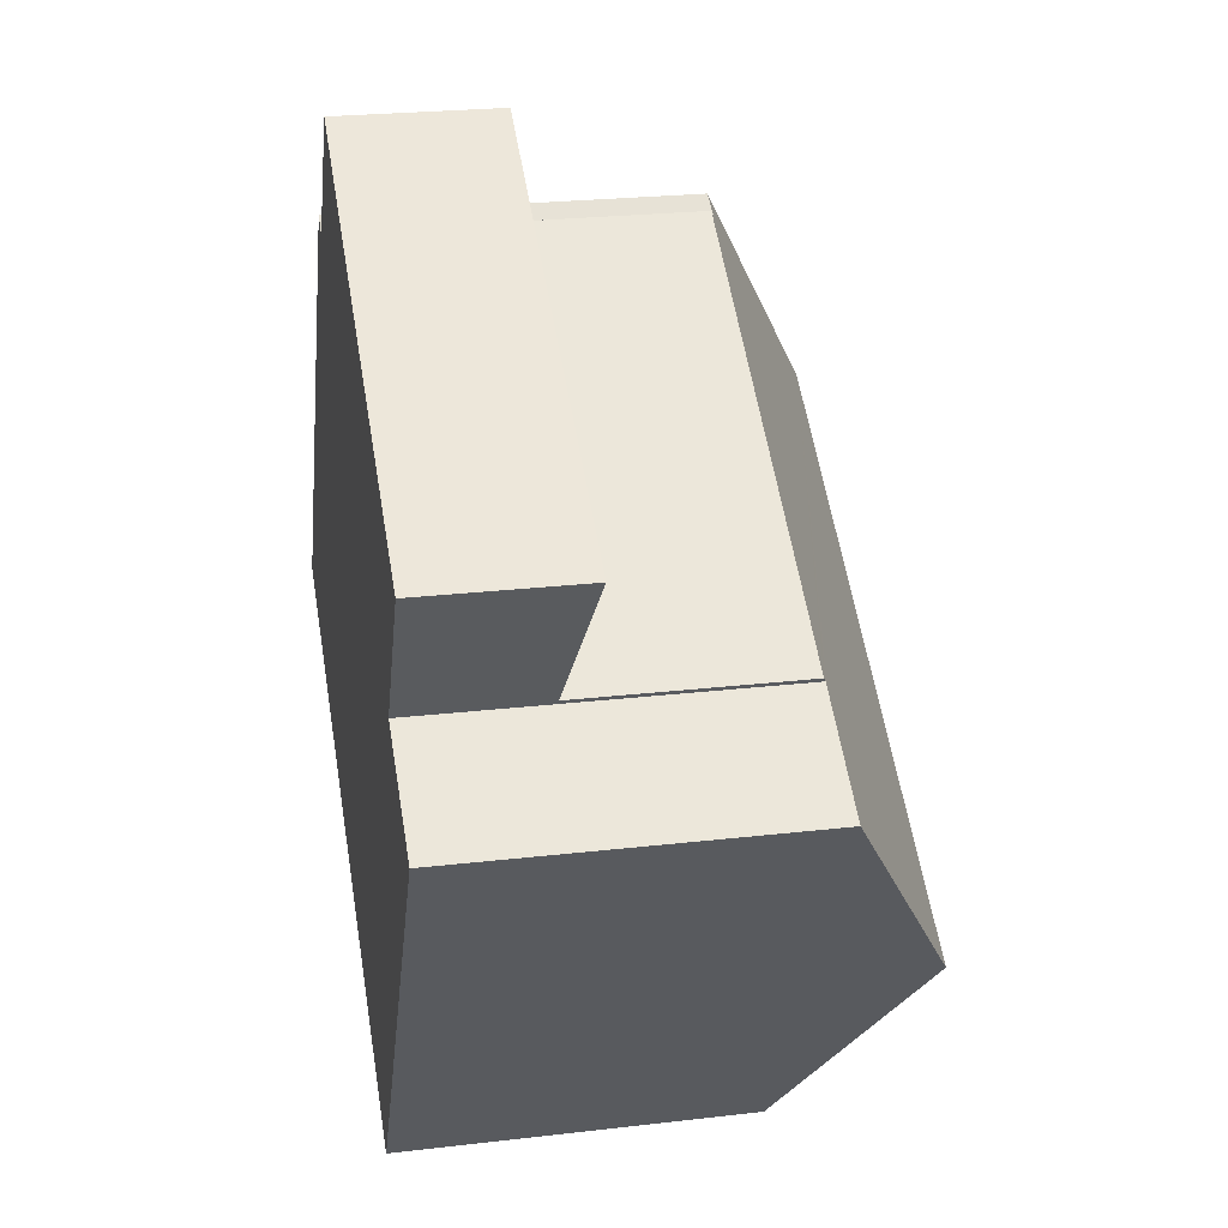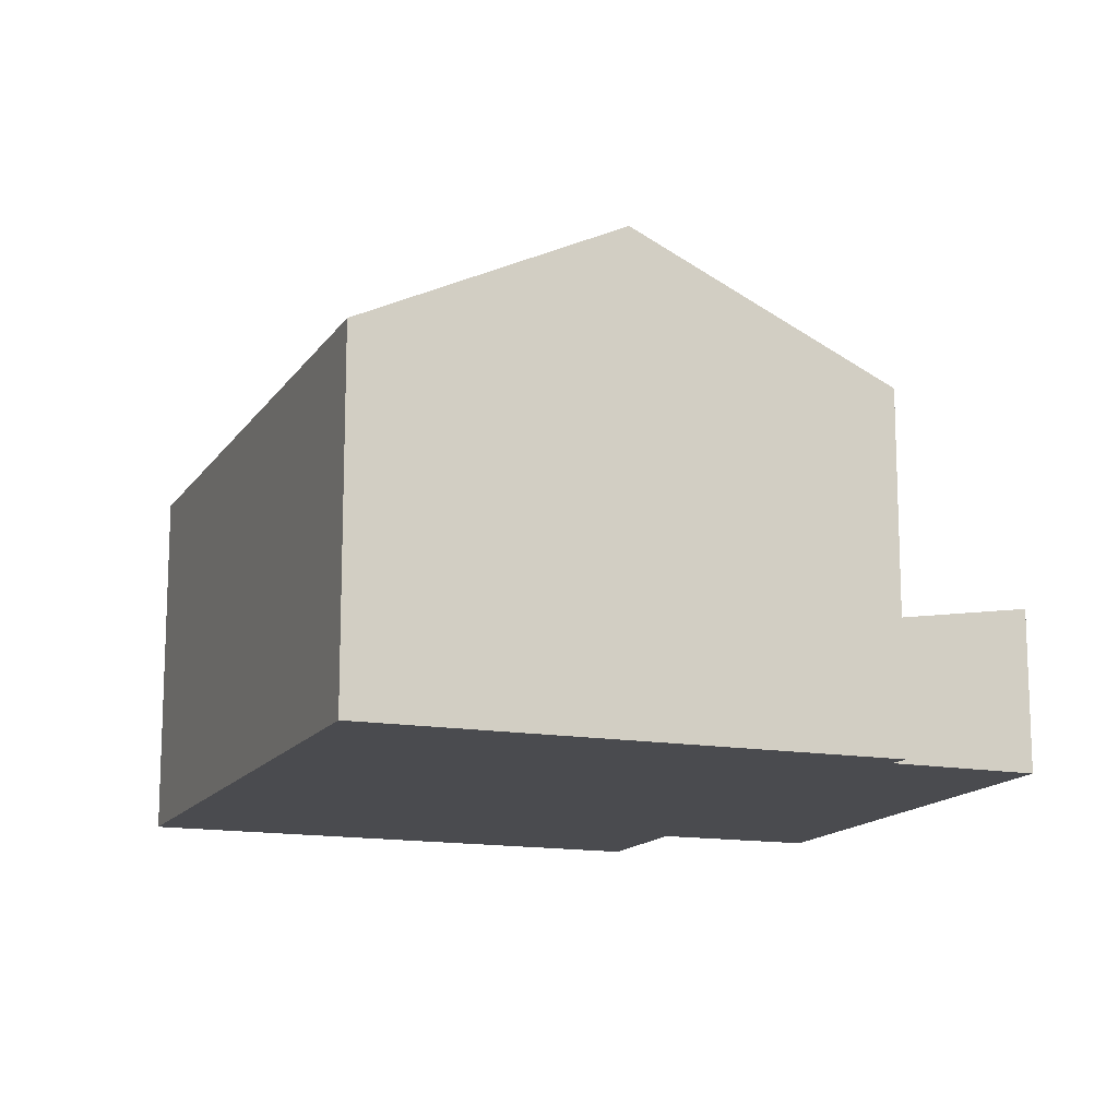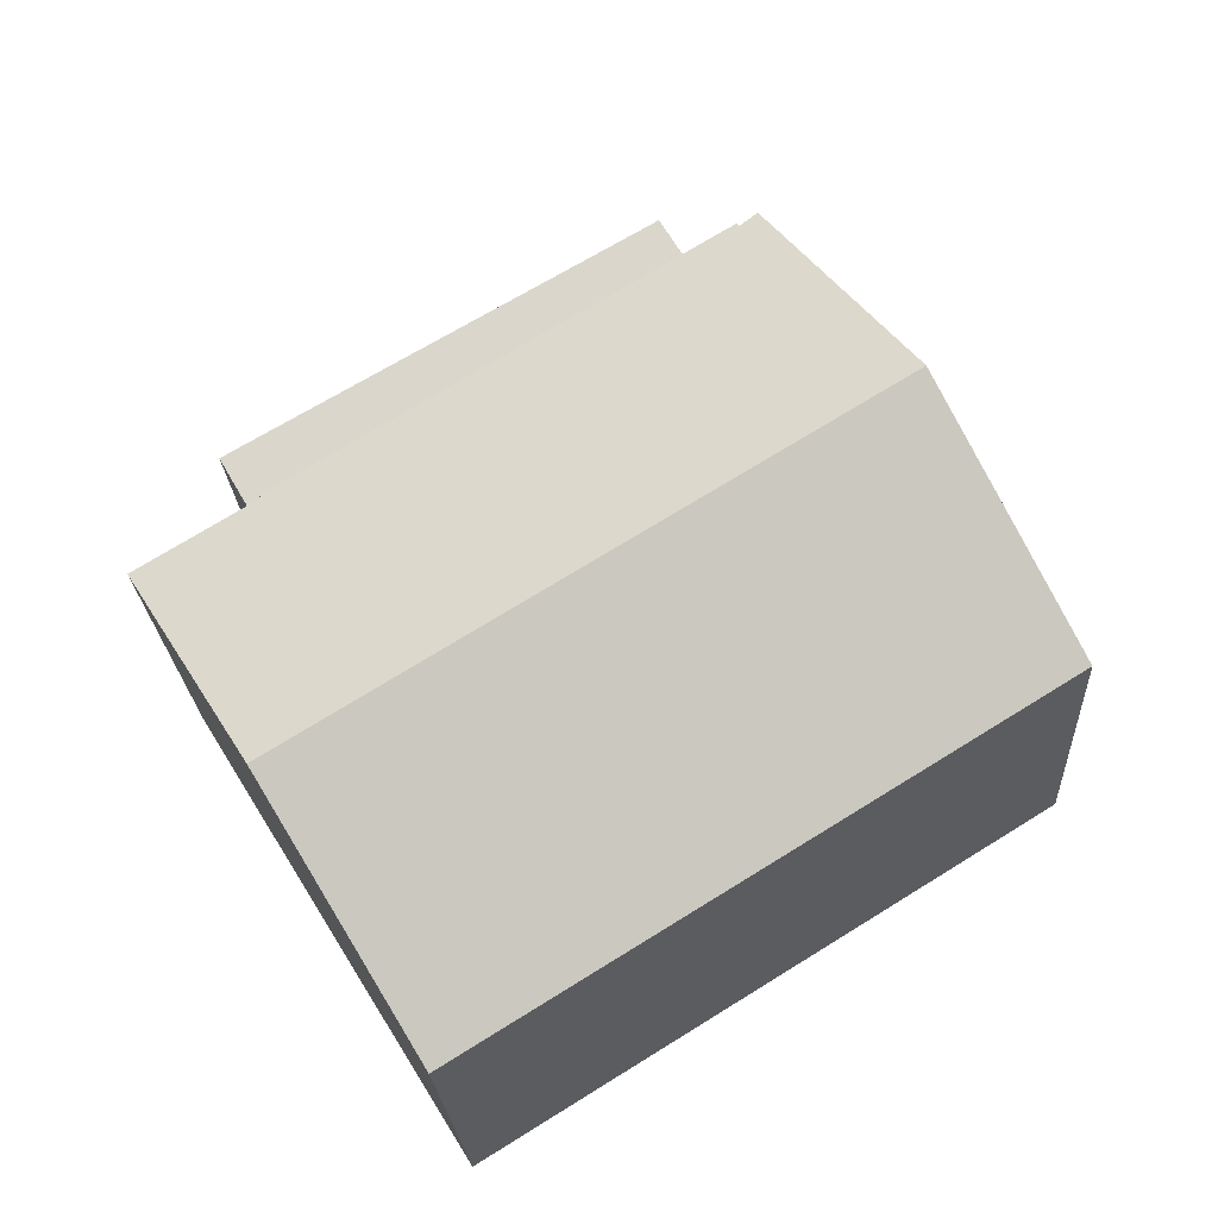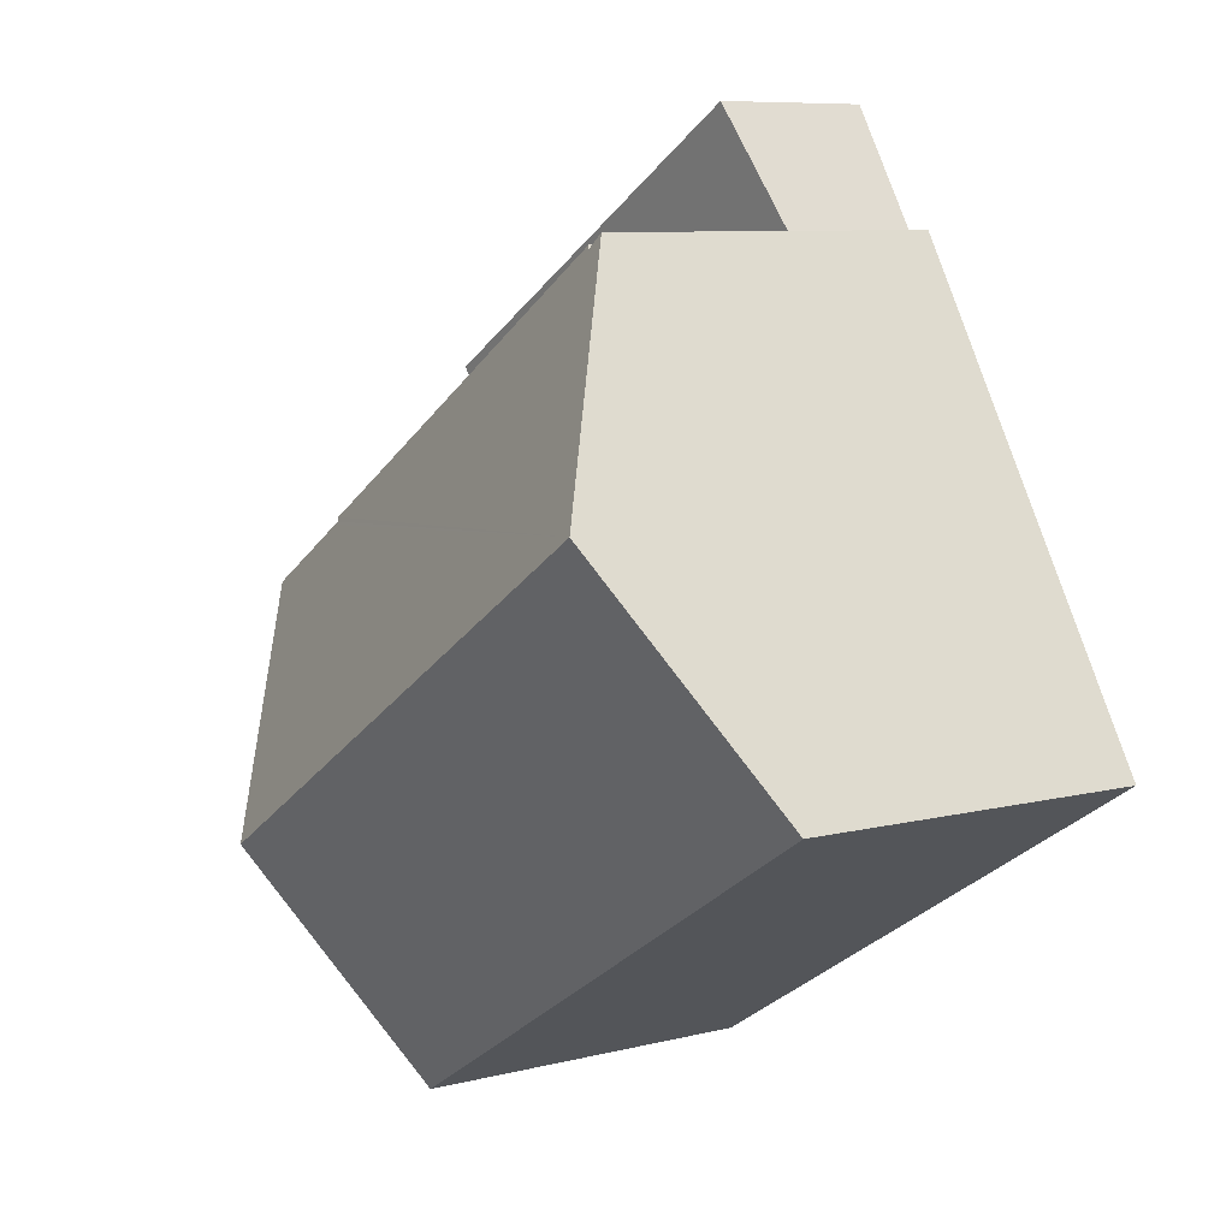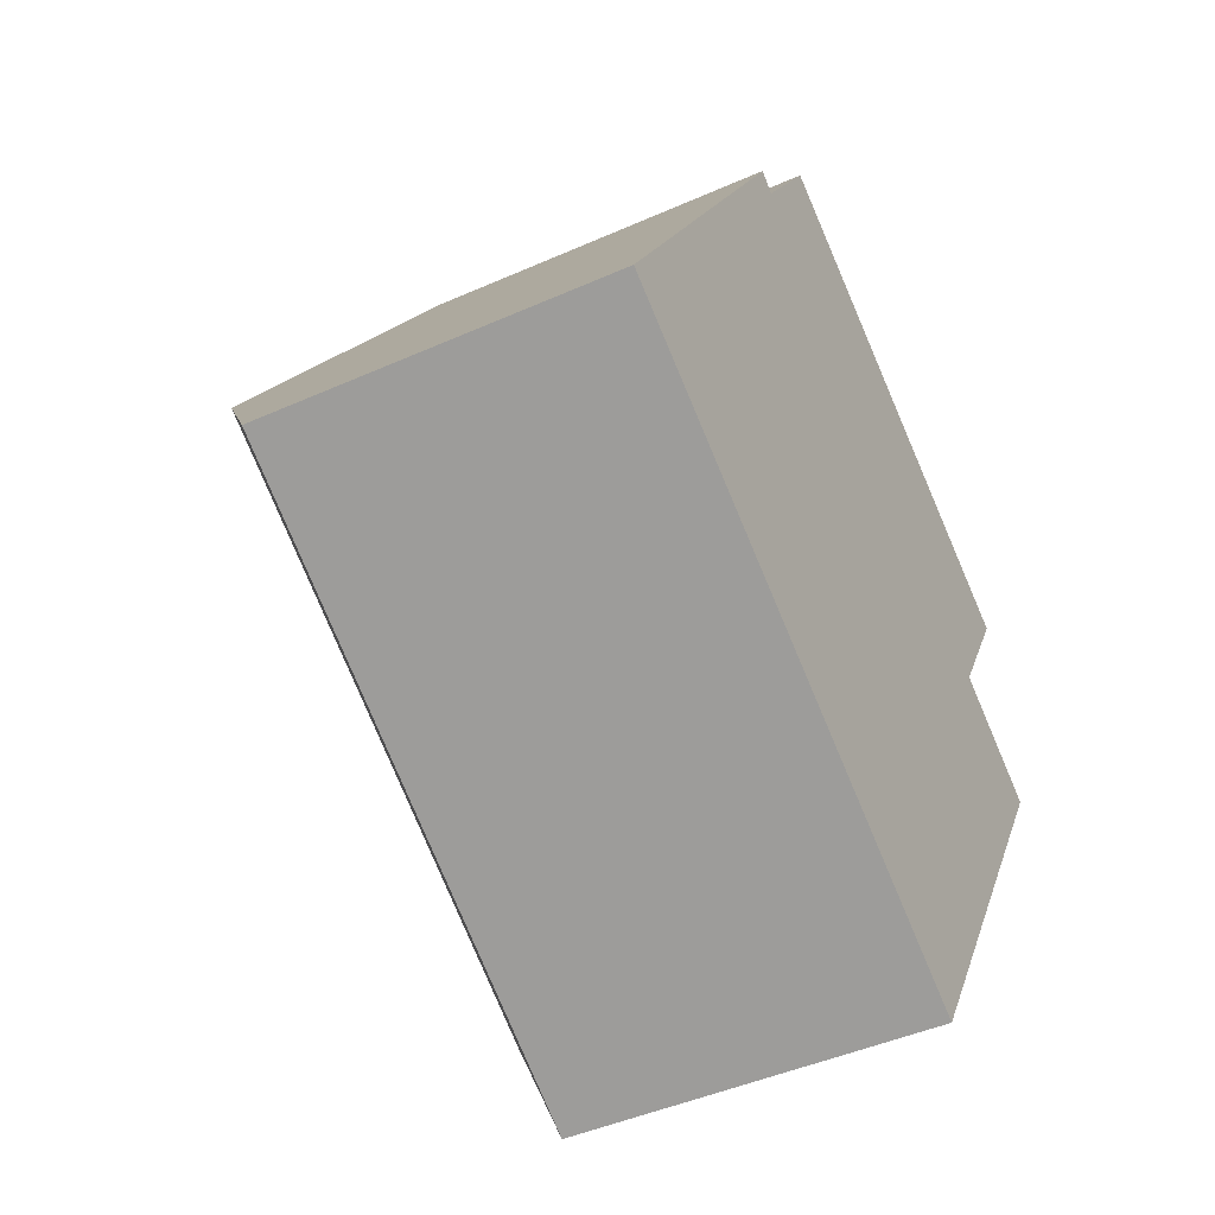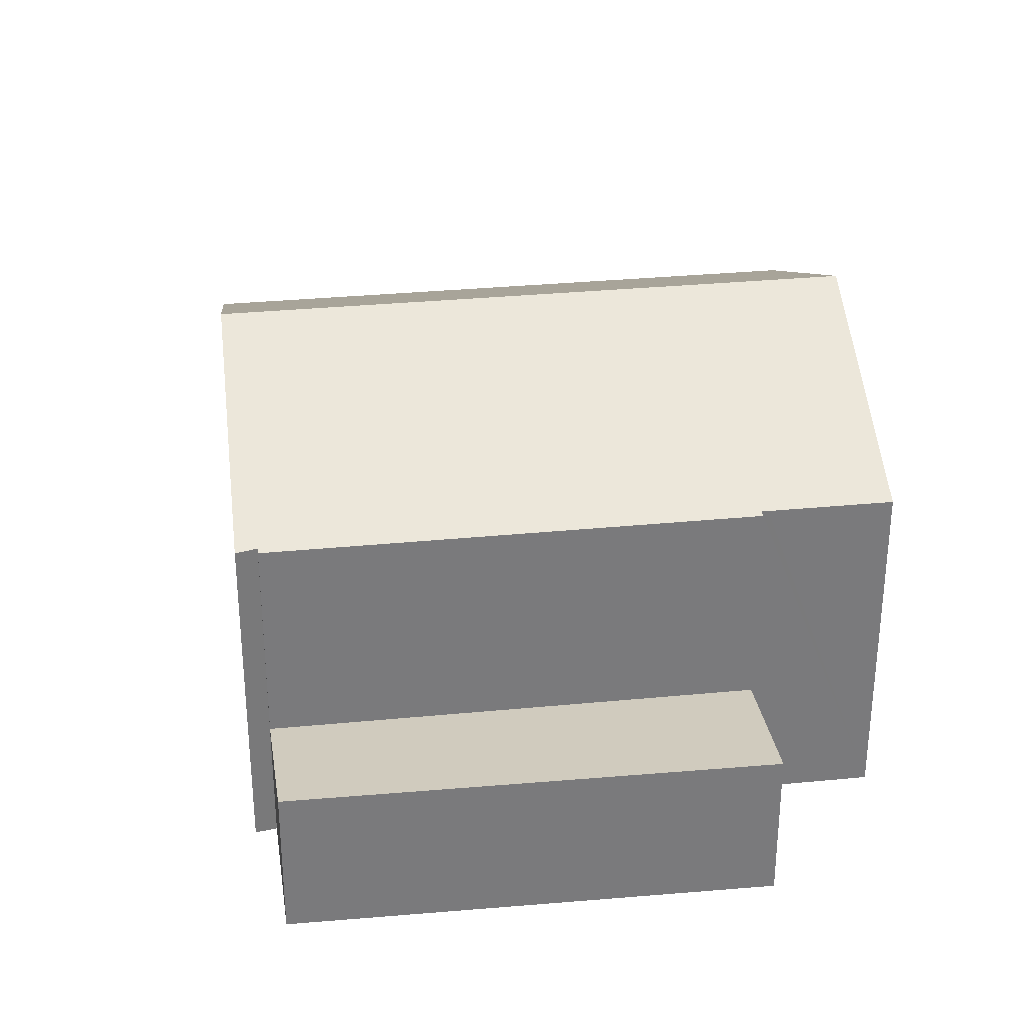
<metadata>
{"format":"obj","ext":"obj","renderer":"f3d","projection":"perspective","resolution":1024,"background":"white","views":[{"elev":24.3,"azim":79.1,"up":"+Z"},{"elev":-14.3,"azim":-80.0,"up":"+Y"},{"elev":-23.3,"azim":-176.8,"up":"+Z"},{"elev":8.3,"azim":-124.7,"up":"+Z"},{"elev":-45.2,"azim":-62.7,"up":"+Z"},{"elev":32.2,"azim":23.9,"up":"+Y"}]}
</metadata>
<code>
v  9.111 7.14 -5.626
v  14.07 9.622 -2.405
v  11.27 7.14 -6.956
v  11.89 9.622 -1.057
v  0 7.14 4.372e-16
v  2.754 9.622 4.584
v  5.543 7.109 9.225
v  5.892 7.14 8.931
v  16.88 7.138 2.15
v  14.67 7.139 3.514
v  14.56 7.139 3.582
v  14.61 7.094 3.666
v  5.945 7.094 9.015
v  16.88 -1.317e-16 2.15
v  14.67 -2.152e-16 3.514
v  14.56 -2.193e-16 3.582
v  5.892 -5.469e-16 8.931
v  5.543 -5.649e-16 9.225
v  5.945 -5.52e-16 9.015
v  14.61 -2.245e-16 3.666
v  14.07 1.473e-16 -2.405
v  11.27 4.259e-16 -6.956
v  0 0 0
v  9.111 3.445e-16 -5.626
v  2.754 -2.807e-16 4.584
v  5.945 2.745 9.015
v  16.19 3.2 6.371
v  14.61 2.73 3.666
v  7.521 3.186 11.5
v  7.521 -7.04e-16 11.5
v  16.19 -3.901e-16 6.371
g defaultobject
f 1 2 3
f 2 1 4
f 4 1 5
f 4 5 6
f 7 8 6
f 4 9 2
f 9 4 6
f 9 6 10
f 10 6 11
f 11 6 12
f 12 6 8
f 12 8 13
f 10 14 9
f 14 10 11
f 14 11 15
f 15 11 16
f 7 17 8
f 17 7 18
f 19 12 13
f 12 19 20
f 14 2 9
f 2 14 3
f 3 14 21
f 3 21 22
f 12 16 11
f 16 12 20
f 22 1 3
f 1 22 5
f 5 22 23
f 23 22 24
f 23 6 5
f 6 23 7
f 7 23 25
f 7 25 18
f 17 13 8
f 13 17 19
f 25 17 18
f 17 20 19
f 20 17 25
f 20 25 23
f 20 23 16
f 16 23 15
f 15 23 14
f 14 23 24
f 14 24 21
f 21 24 22
f 26 27 28
f 27 26 29
f 26 30 29
f 30 26 19
f 29 31 27
f 31 29 30
f 31 28 27
f 28 31 20
f 28 19 26
f 19 28 20
f 20 30 19
f 30 20 31

</code>
